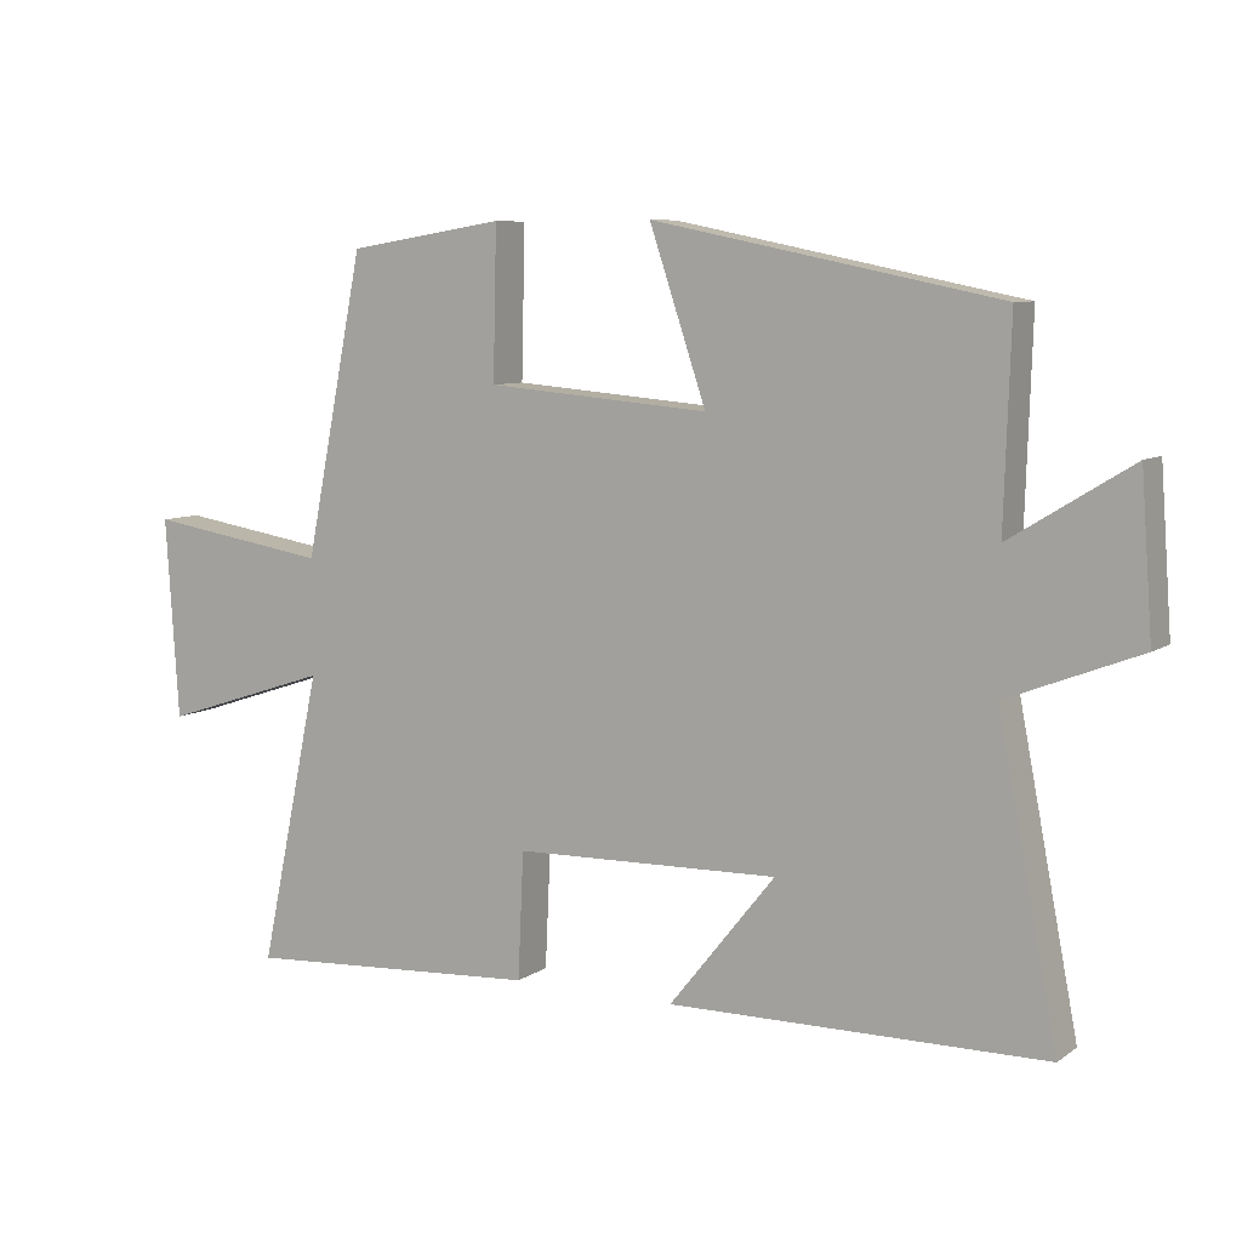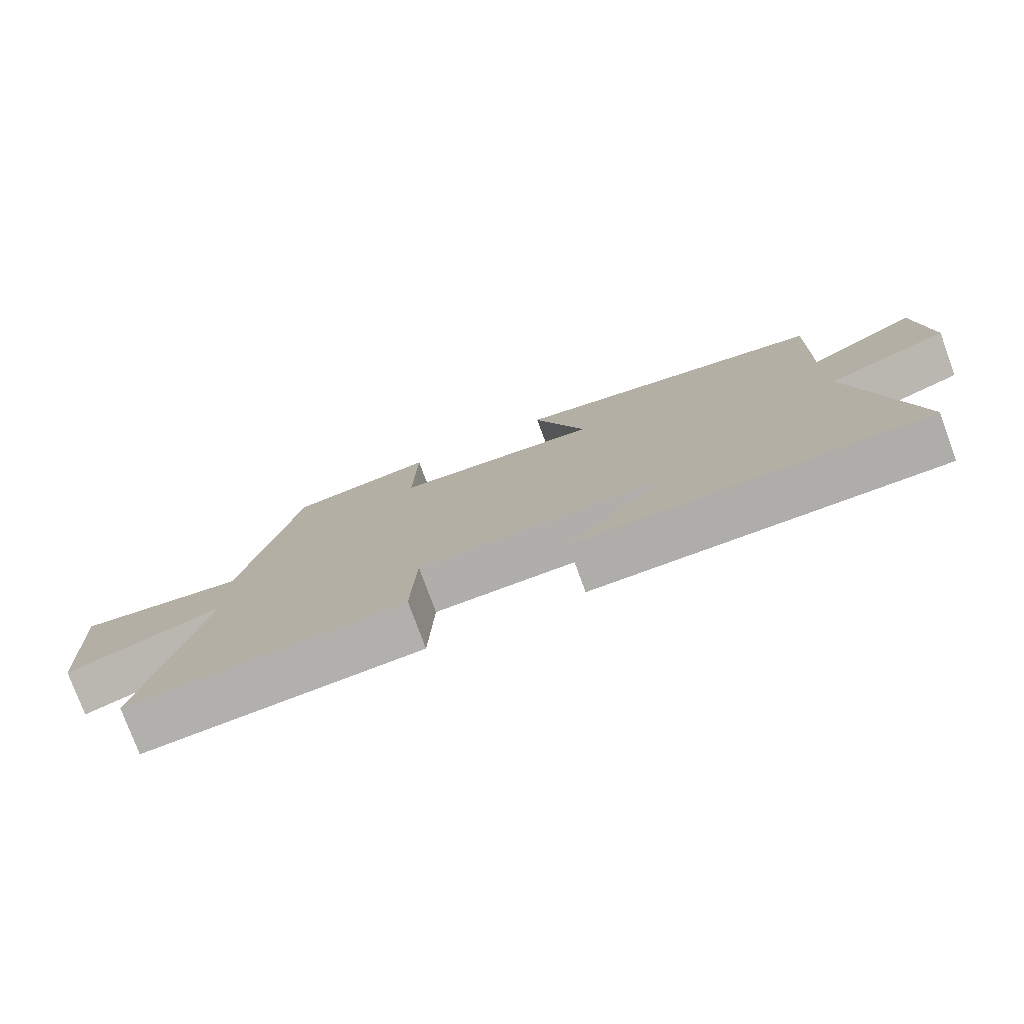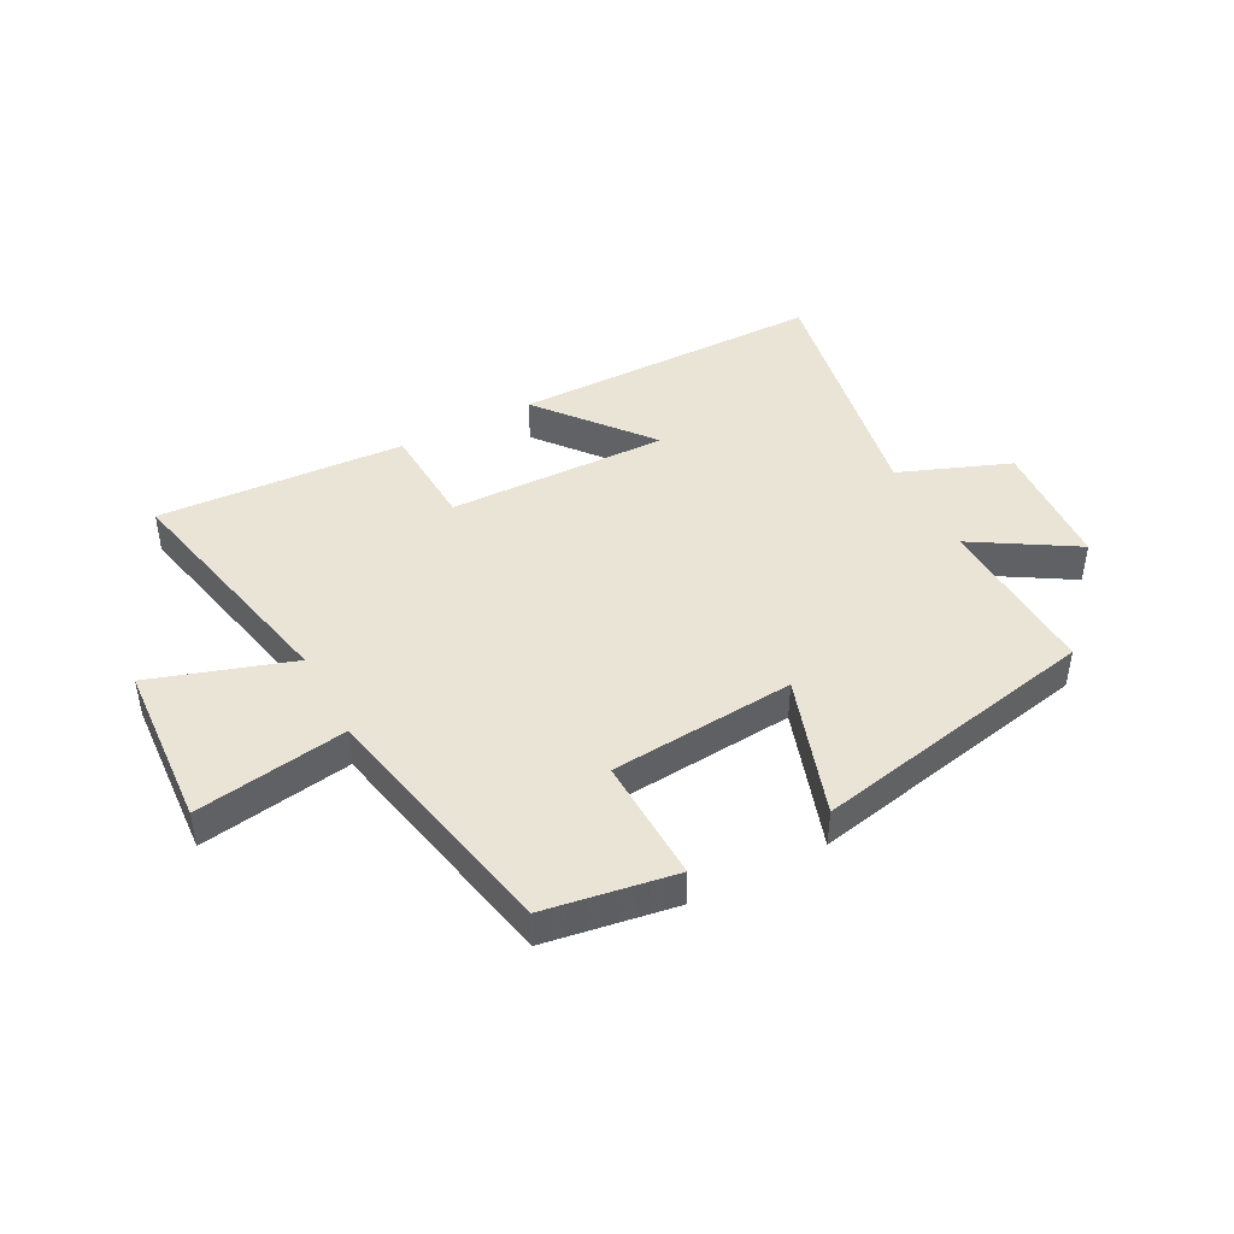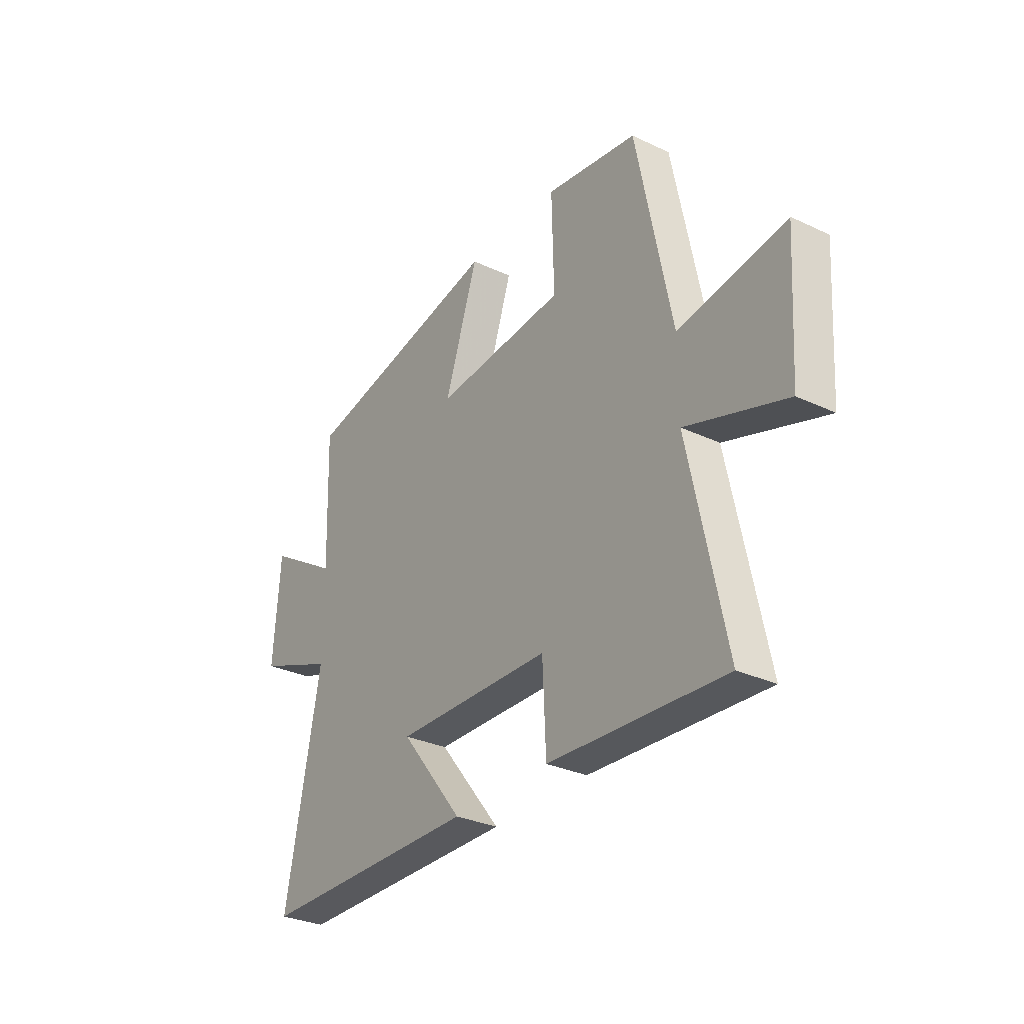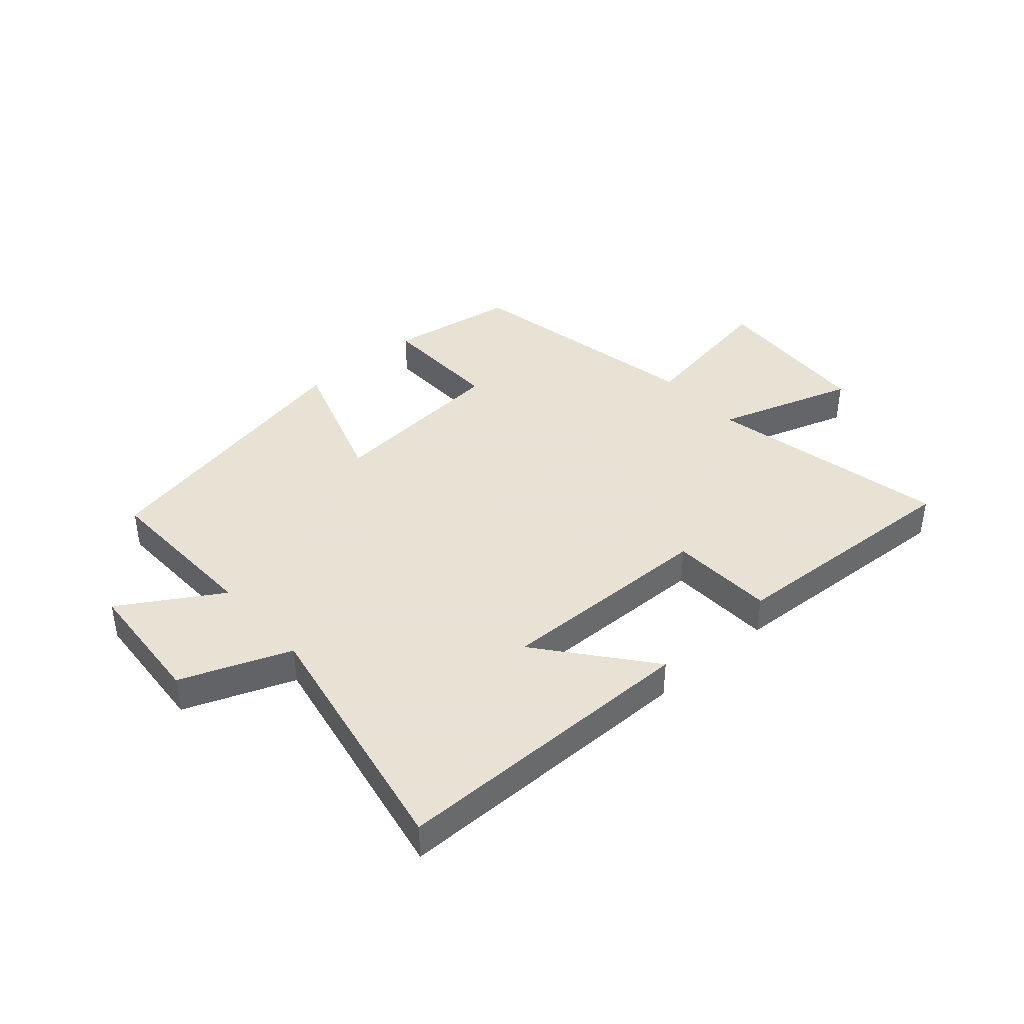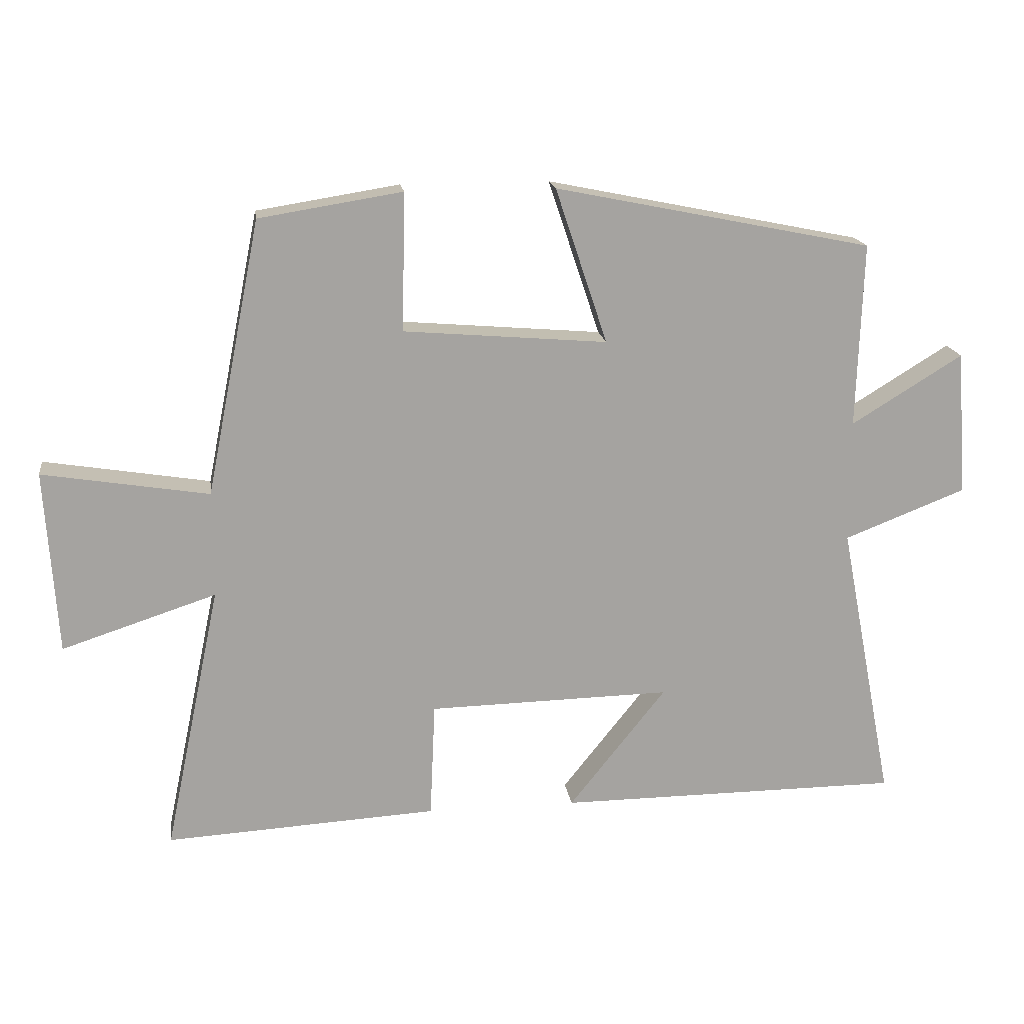
<metadata>
{"format":"obj","ext":"obj","renderer":"f3d","projection":"perspective","resolution":1024,"background":"white","views":[{"elev":7.8,"azim":29.6,"up":"+Z"},{"elev":-77.3,"azim":20.1,"up":"+Z"},{"elev":43.9,"azim":-28.0,"up":"+Y"},{"elev":-30.5,"azim":-124.2,"up":"+Z"},{"elev":40.6,"azim":138.5,"up":"+Y"},{"elev":17.3,"azim":-7.8,"up":"+Z"}]}
</metadata>
<code>
v 0.583 0.07 -0.497
v 0.059 0.07 -0.5
v 0.207 0.07 -0.315
v -0.163 0.07 -0.323
v -0.171 0.07 -0.5
v -0.586 0.07 -0.524
v -0.5 0.07 -0.115
v -0.735 0.07 -0.192
v -0.753 0.07 0.088
v -0.5 0.07 0.047
v -0.417 0.07 0.465
v -0.199 0.07 0.5
v -0.204 0.07 0.29
v 0.106 0.07 0.264
v 0.027 0.07 0.5
v 0.509 0.07 0.402
v 0.5 0.07 0.121
v 0.669 0.07 0.225
v 0.685 0.07 0.005
v 0.5 0.07 -0.067
v 0.583 0 -0.497
v 0.059 0 -0.5
v 0.207 0 -0.315
v -0.163 0 -0.323
v -0.171 0 -0.5
v -0.586 0 -0.524
v -0.5 0 -0.115
v -0.735 0 -0.192
v -0.753 0 0.088
v -0.5 0 0.047
v -0.417 0 0.465
v -0.199 0 0.5
v -0.204 0 0.29
v 0.106 0 0.264
v 0.027 0 0.5
v 0.509 0 0.402
v 0.5 0 0.121
v 0.669 0 0.225
v 0.685 0 0.005
v 0.5 0 -0.067
f 17 18 19 20
f 14 15 16 17
f 13 14 17 20
f 10 11 12 13
f 10 13 20 1
f 7 8 9 10
f 4 5 6 7
f 3 4 7 10
f 1 2 3
f 1 3 10
f 40 39 38 37
f 37 36 35 34
f 40 37 34 33
f 33 32 31 30
f 21 40 33 30
f 30 29 28 27
f 27 26 25 24
f 30 27 24 23
f 23 22 21
f 30 23 21
f 1 21 22 2
f 2 22 23 3
f 3 23 24 4
f 4 24 25 5
f 5 25 26 6
f 6 26 27 7
f 7 27 28 8
f 8 28 29 9
f 9 29 30 10
f 10 30 31 11
f 11 31 32 12
f 12 32 33 13
f 13 33 34 14
f 14 34 35 15
f 15 35 36 16
f 16 36 37 17
f 17 37 38 18
f 18 38 39 19
f 19 39 40 20
f 20 40 21 1

</code>
